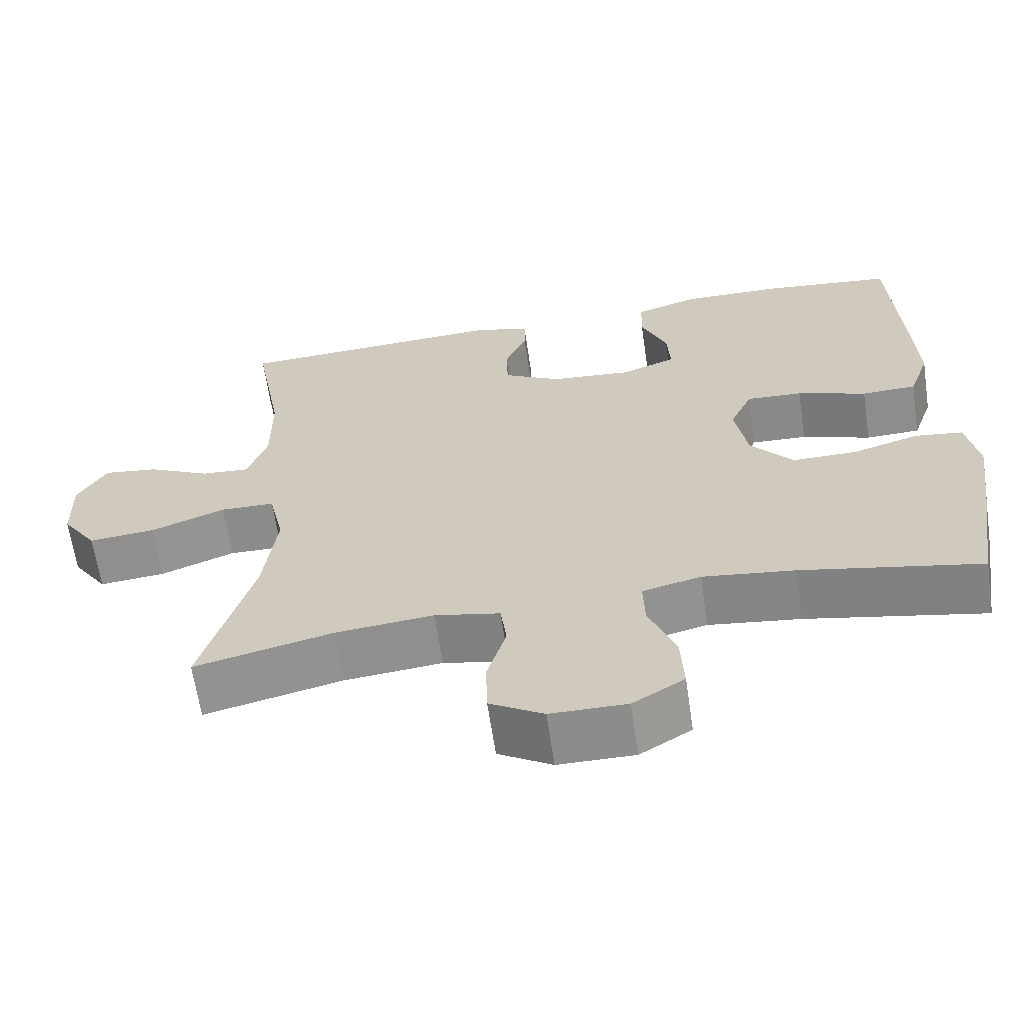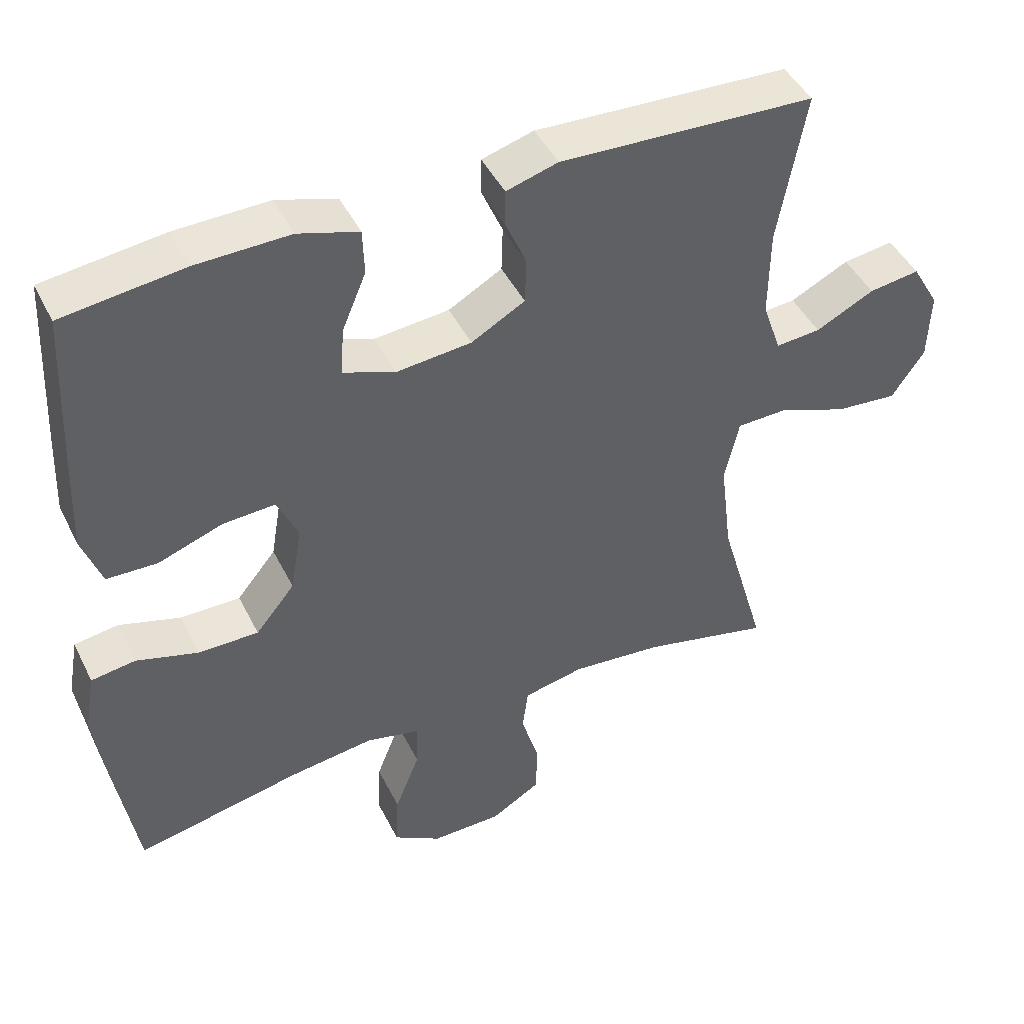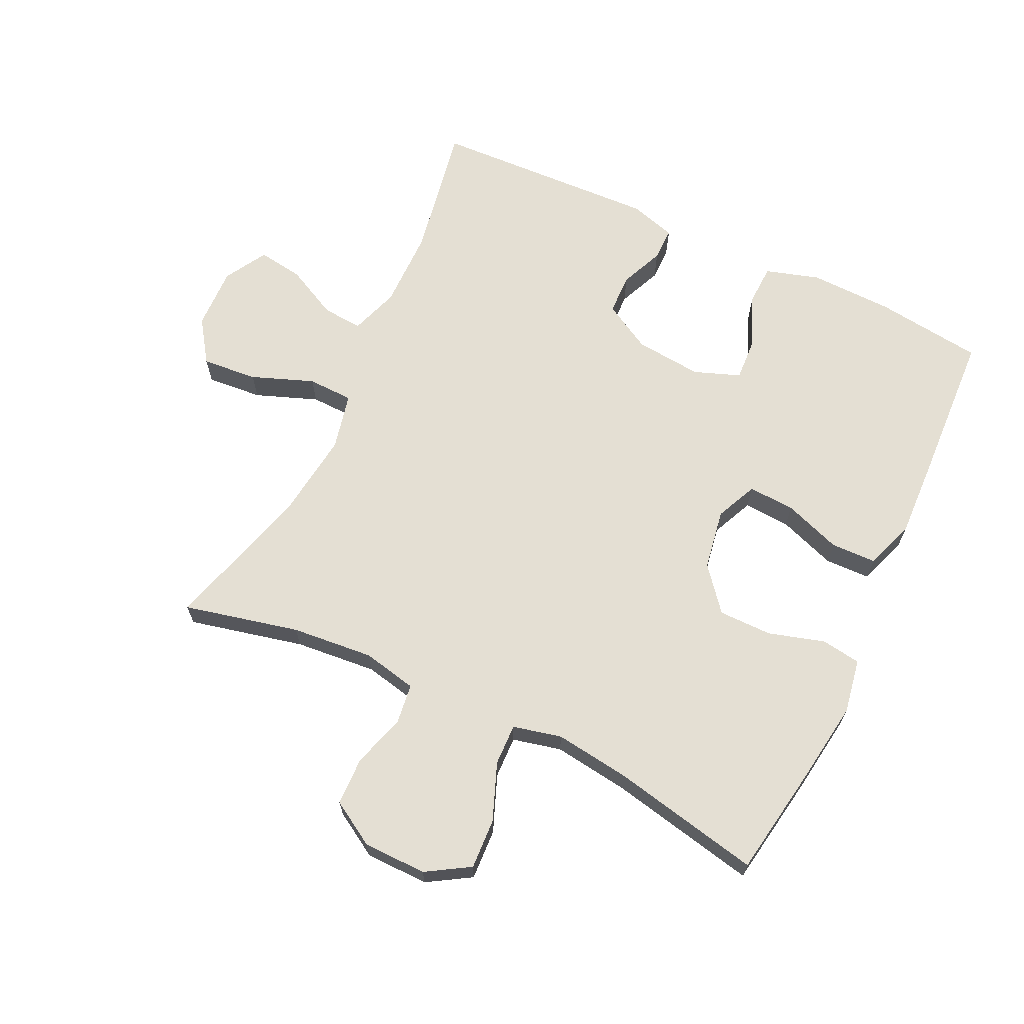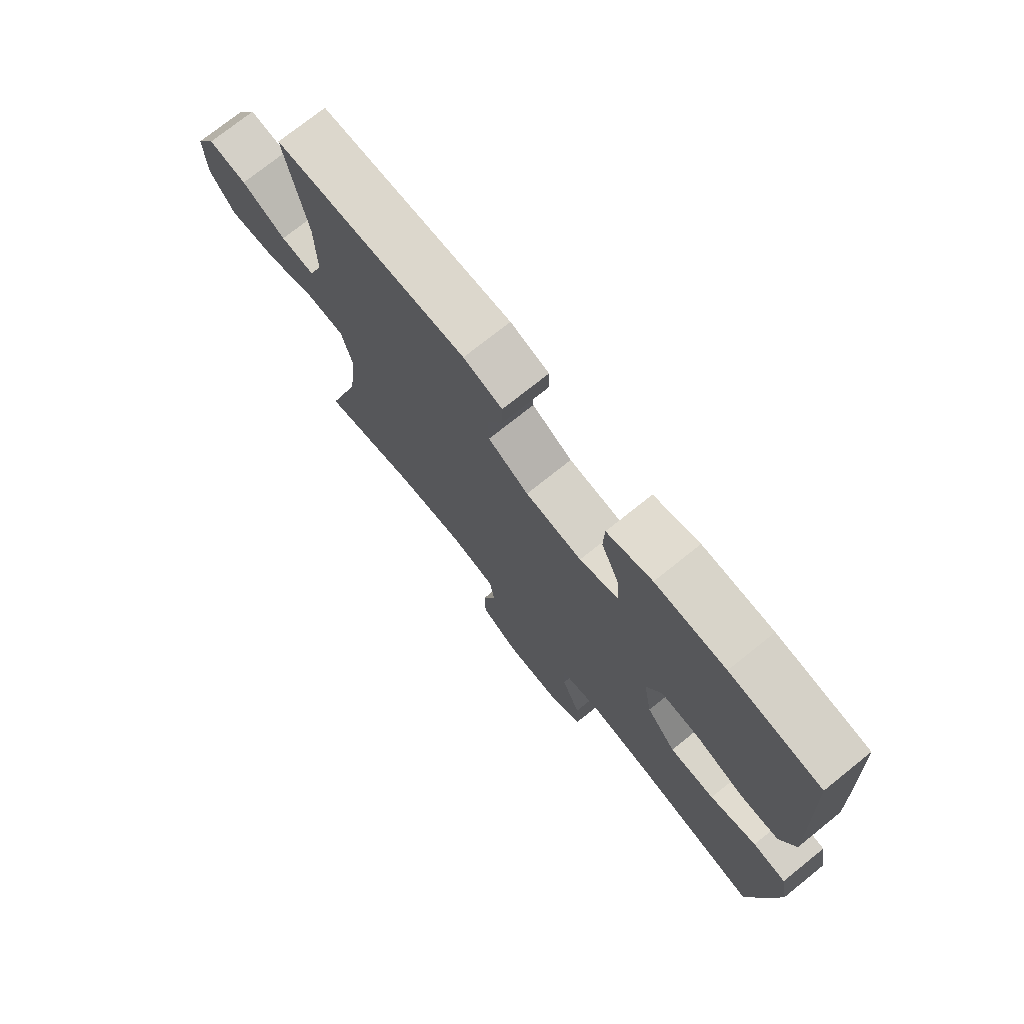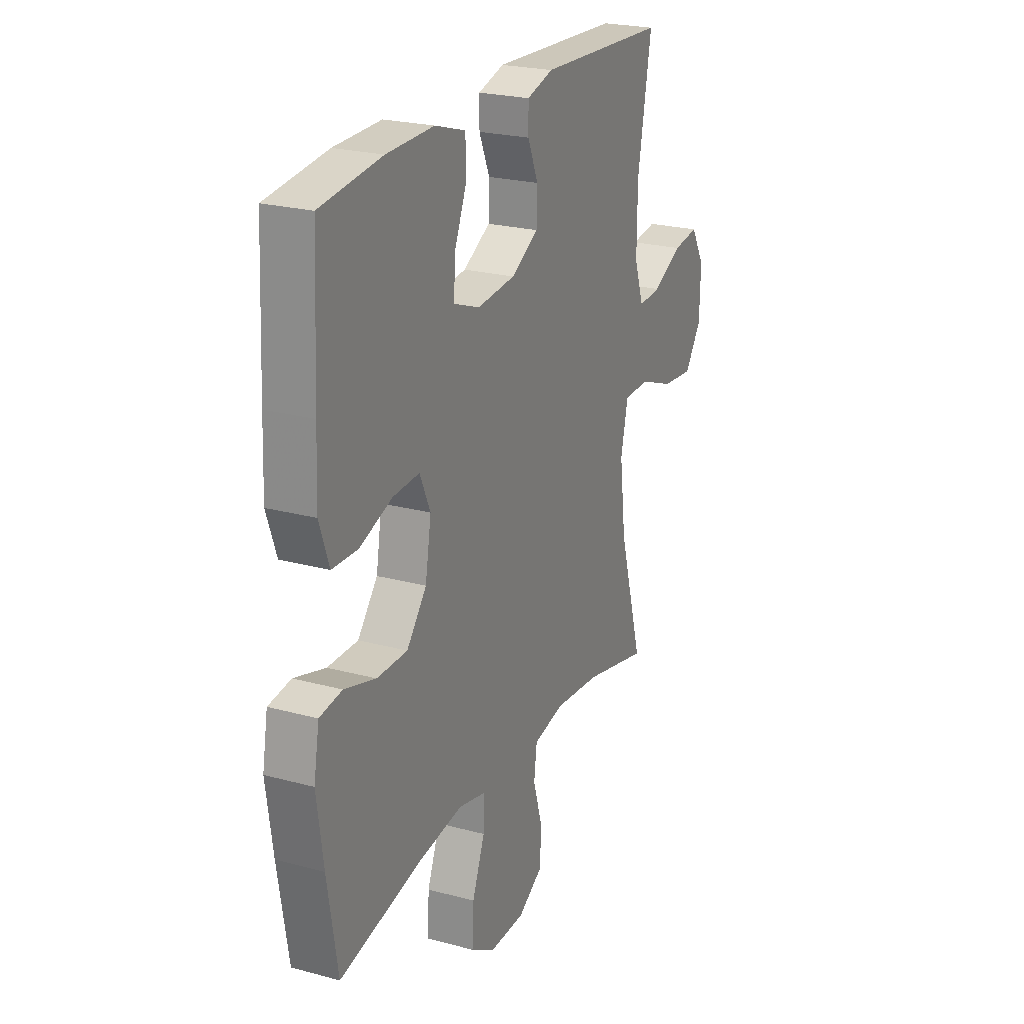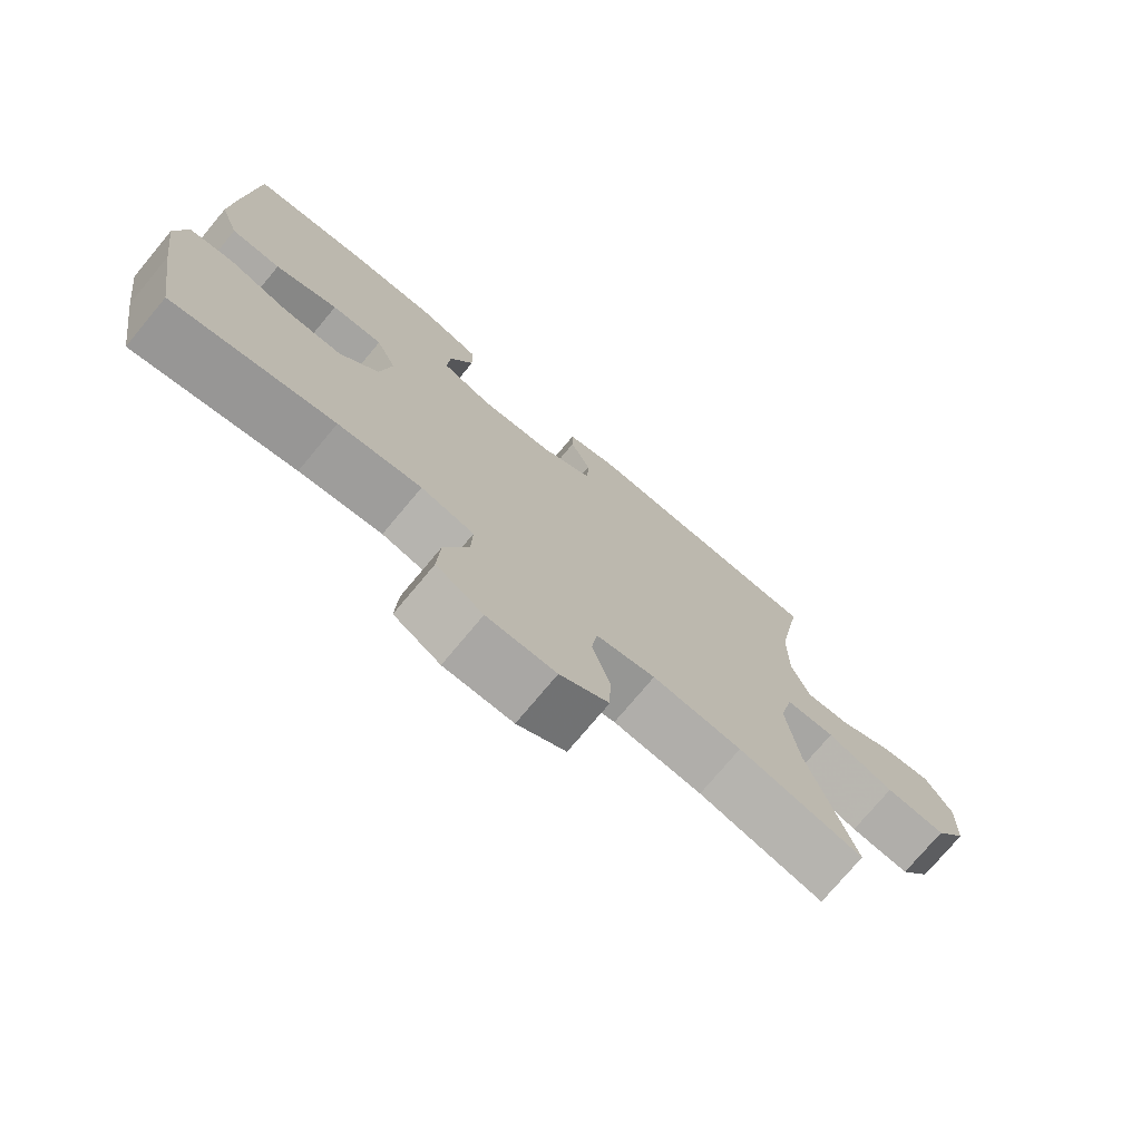
<metadata>
{"format":"obj","ext":"obj","renderer":"f3d","projection":"perspective","resolution":1024,"background":"white","views":[{"elev":-64.2,"azim":-171.6,"up":"+Z"},{"elev":45.4,"azim":-25.3,"up":"+Z"},{"elev":66.6,"azim":-154.5,"up":"+Y"},{"elev":74.5,"azim":-128.7,"up":"+Z"},{"elev":23.5,"azim":-65.5,"up":"+Z"},{"elev":-75.1,"azim":-39.9,"up":"+Z"}]}
</metadata>
<code>
v 0.5 0.07 0.5
v 0.462 0.07 0.288
v 0.461 0.07 0.164
v 0.487 0.07 0.088
v 0.55 0.07 0.093
v 0.632 0.07 0.134
v 0.703 0.07 0.144
v 0.741 0.07 0.078
v 0.738 0.07 -0.02
v 0.692 0.07 -0.087
v 0.605 0.07 -0.079
v 0.508 0.07 -0.042
v 0.437 0.07 -0.044
v 0.417 0.07 -0.133
v 0.434 0.07 -0.271
v 0.5 0.07 -0.5
v 0.32 0.07 -0.458
v 0.192 0.07 -0.446
v 0.107 0.07 -0.464
v 0.099 0.07 -0.526
v 0.124 0.07 -0.61
v 0.122 0.07 -0.685
v 0.052 0.07 -0.727
v -0.047 0.07 -0.728
v -0.114 0.07 -0.687
v -0.11 0.07 -0.608
v -0.075 0.07 -0.519
v -0.073 0.07 -0.454
v -0.149 0.07 -0.436
v -0.268 0.07 -0.452
v -0.5 0.07 -0.5
v -0.528 0.07 -0.326
v -0.546 0.07 -0.198
v -0.531 0.07 -0.113
v -0.469 0.07 -0.104
v -0.382 0.07 -0.13
v -0.298 0.07 -0.13
v -0.243 0.07 -0.063
v -0.227 0.07 0.032
v -0.256 0.07 0.097
v -0.329 0.07 0.093
v -0.419 0.07 0.061
v -0.49 0.07 0.063
v -0.517 0.07 0.14
v -0.512 0.07 0.26
v -0.5 0.07 0.5
v -0.331 0.07 0.521
v -0.201 0.07 0.524
v -0.117 0.07 0.498
v -0.115 0.07 0.434
v -0.149 0.07 0.353
v -0.153 0.07 0.286
v -0.081 0.07 0.259
v 0.024 0.07 0.269
v 0.099 0.07 0.311
v 0.101 0.07 0.375
v 0.072 0.07 0.443
v 0.072 0.07 0.495
v 0.144 0.07 0.516
v 0.5 0 0.5
v 0.462 0 0.288
v 0.461 0 0.164
v 0.487 0 0.088
v 0.55 0 0.093
v 0.632 0 0.134
v 0.703 0 0.144
v 0.741 0 0.078
v 0.738 0 -0.02
v 0.692 0 -0.087
v 0.605 0 -0.079
v 0.508 0 -0.042
v 0.437 0 -0.044
v 0.417 0 -0.133
v 0.434 0 -0.271
v 0.5 0 -0.5
v 0.32 0 -0.458
v 0.192 0 -0.446
v 0.107 0 -0.464
v 0.099 0 -0.526
v 0.124 0 -0.61
v 0.122 0 -0.685
v 0.052 0 -0.727
v -0.047 0 -0.728
v -0.114 0 -0.687
v -0.11 0 -0.608
v -0.075 0 -0.519
v -0.073 0 -0.454
v -0.149 0 -0.436
v -0.268 0 -0.452
v -0.5 0 -0.5
v -0.528 0 -0.326
v -0.546 0 -0.198
v -0.531 0 -0.113
v -0.469 0 -0.104
v -0.382 0 -0.13
v -0.298 0 -0.13
v -0.243 0 -0.063
v -0.227 0 0.032
v -0.256 0 0.097
v -0.329 0 0.093
v -0.419 0 0.061
v -0.49 0 0.063
v -0.517 0 0.14
v -0.512 0 0.26
v -0.5 0 0.5
v -0.331 0 0.521
v -0.201 0 0.524
v -0.117 0 0.498
v -0.115 0 0.434
v -0.149 0 0.353
v -0.153 0 0.286
v -0.081 0 0.259
v 0.024 0 0.269
v 0.099 0 0.311
v 0.101 0 0.375
v 0.072 0 0.443
v 0.072 0 0.495
v 0.144 0 0.516
f 59 1 2
f 58 59 2
f 57 58 2
f 56 57 2
f 55 56 2 3
f 54 55 3 4
f 53 54 4
f 49 50 51
f 48 49 51
f 47 48 51
f 46 47 51
f 45 46 51
f 44 45 51
f 43 44 51
f 42 43 51
f 41 42 51
f 40 41 51 52
f 39 40 52 53
f 34 35 36
f 33 34 36
f 32 33 36
f 31 32 36
f 30 31 36
f 29 30 36 37
f 28 29 37 38
f 25 26 27
f 24 25 27
f 23 24 27
f 22 23 27
f 21 22 27
f 20 21 27
f 19 20 27 28
f 39 53 4
f 38 39 4
f 28 38 4
f 19 28 4
f 18 19 4
f 10 11 12
f 9 10 12
f 8 9 12
f 7 8 12
f 6 7 12
f 5 6 12
f 5 12 13
f 4 5 13
f 18 4 13
f 17 18 13 14
f 15 16 17
f 14 15 17
f 61 60 118
f 61 118 117
f 61 117 116
f 61 116 115
f 62 61 115 114
f 63 62 114 113
f 63 113 112
f 110 109 108
f 110 108 107
f 110 107 106
f 110 106 105
f 110 105 104
f 110 104 103
f 110 103 102
f 110 102 101
f 110 101 100
f 111 110 100 99
f 112 111 99 98
f 95 94 93
f 95 93 92
f 95 92 91
f 95 91 90
f 95 90 89
f 96 95 89 88
f 97 96 88 87
f 86 85 84
f 86 84 83
f 86 83 82
f 86 82 81
f 86 81 80
f 86 80 79
f 87 86 79 78
f 63 112 98
f 63 98 97
f 63 97 87
f 63 87 78
f 63 78 77
f 71 70 69
f 71 69 68
f 71 68 67
f 71 67 66
f 71 66 65
f 71 65 64
f 72 71 64
f 72 64 63
f 72 63 77
f 73 72 77 76
f 76 75 74
f 76 74 73
f 1 60 61 2
f 2 61 62 3
f 3 62 63 4
f 4 63 64 5
f 5 64 65 6
f 6 65 66 7
f 7 66 67 8
f 8 67 68 9
f 9 68 69 10
f 10 69 70 11
f 11 70 71 12
f 12 71 72 13
f 13 72 73 14
f 14 73 74 15
f 15 74 75 16
f 16 75 76 17
f 17 76 77 18
f 18 77 78 19
f 19 78 79 20
f 20 79 80 21
f 21 80 81 22
f 22 81 82 23
f 23 82 83 24
f 24 83 84 25
f 25 84 85 26
f 26 85 86 27
f 27 86 87 28
f 28 87 88 29
f 29 88 89 30
f 30 89 90 31
f 31 90 91 32
f 32 91 92 33
f 33 92 93 34
f 34 93 94 35
f 35 94 95 36
f 36 95 96 37
f 37 96 97 38
f 38 97 98 39
f 39 98 99 40
f 40 99 100 41
f 41 100 101 42
f 42 101 102 43
f 43 102 103 44
f 44 103 104 45
f 45 104 105 46
f 46 105 106 47
f 47 106 107 48
f 48 107 108 49
f 49 108 109 50
f 50 109 110 51
f 51 110 111 52
f 52 111 112 53
f 53 112 113 54
f 54 113 114 55
f 55 114 115 56
f 56 115 116 57
f 57 116 117 58
f 58 117 118 59
f 59 118 60 1

</code>
